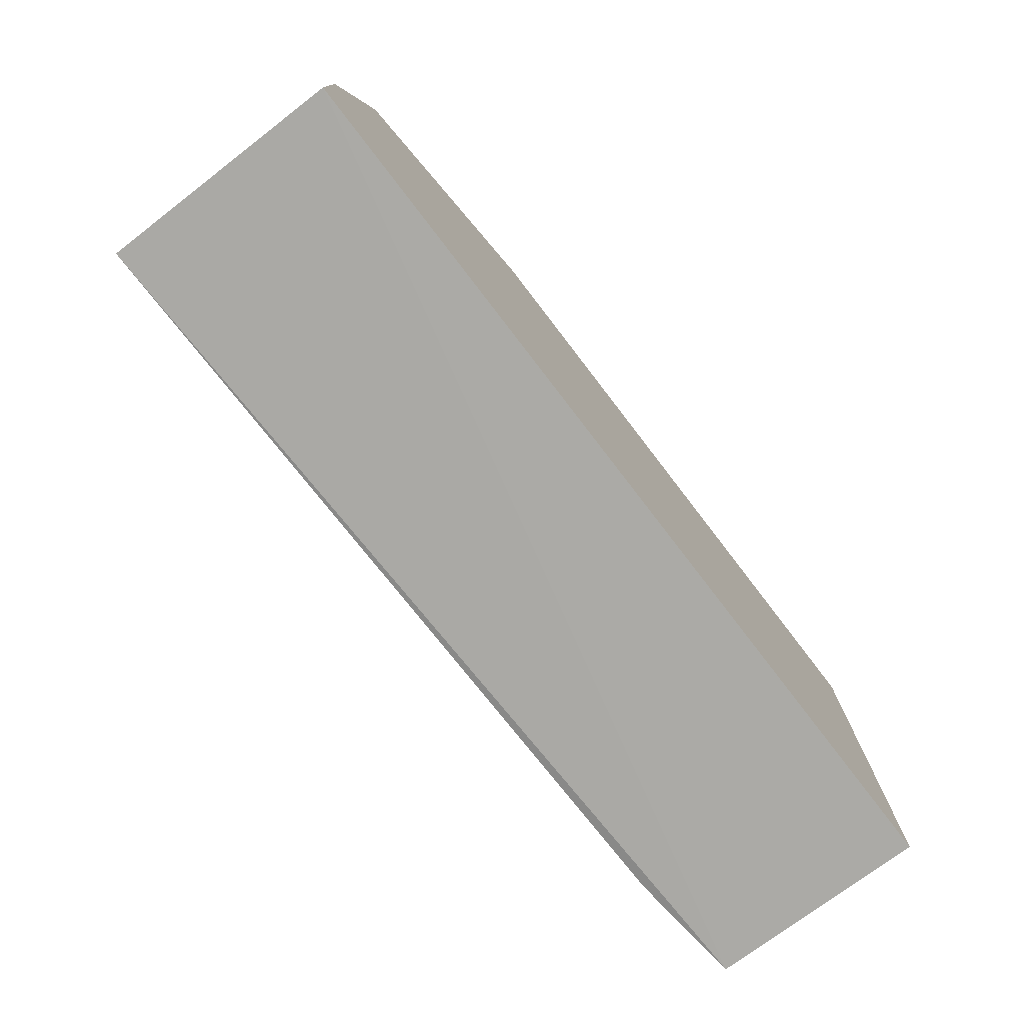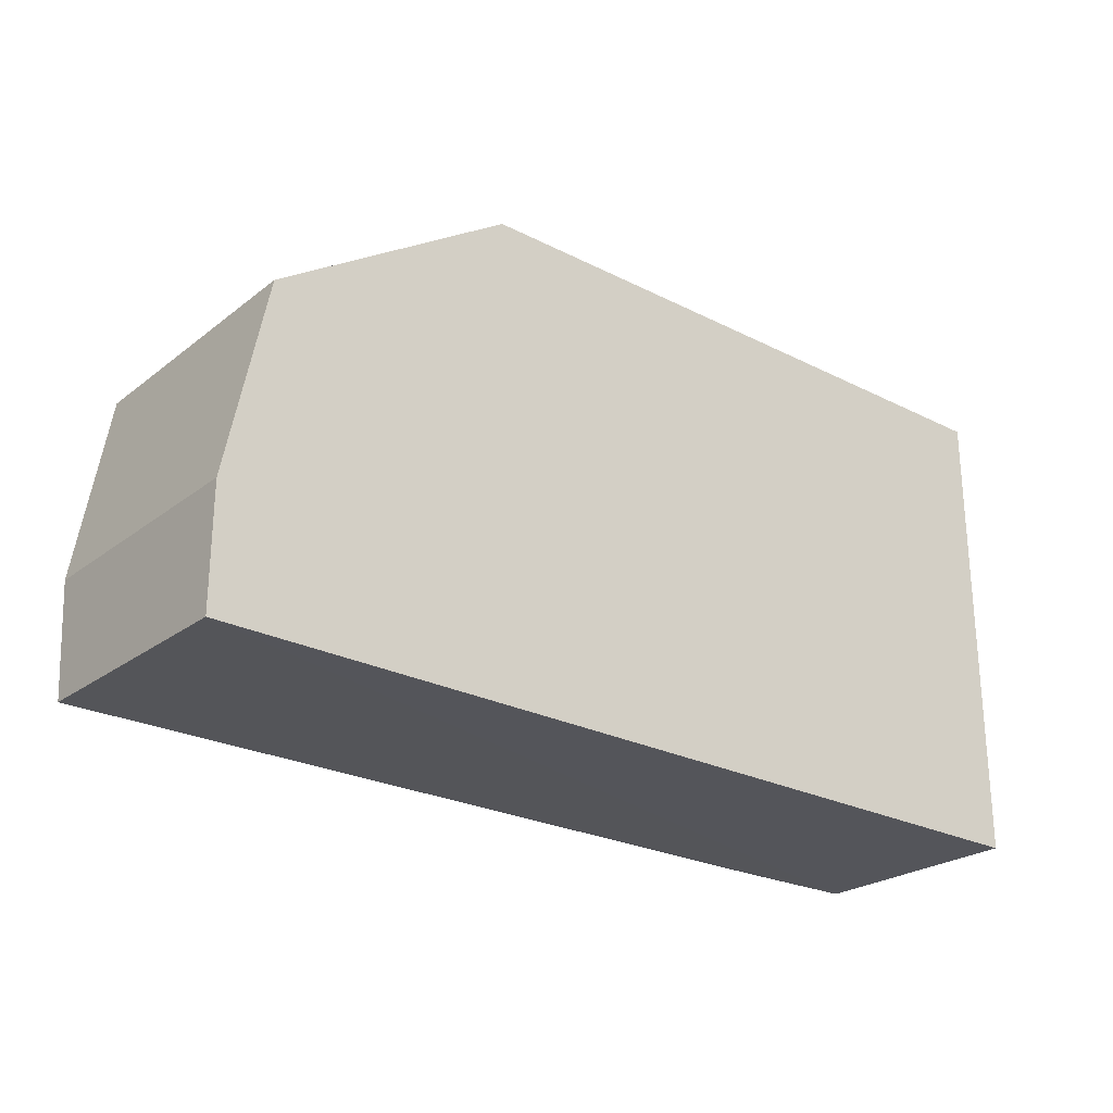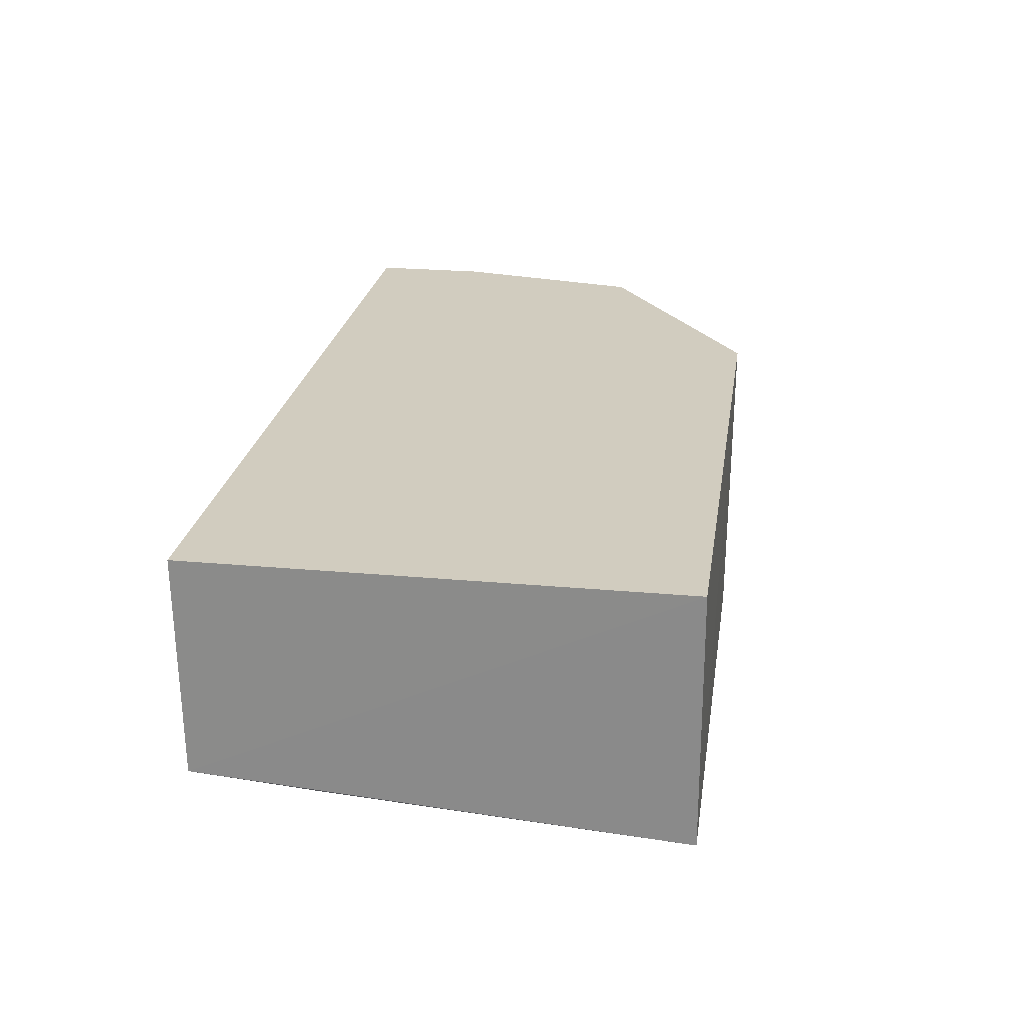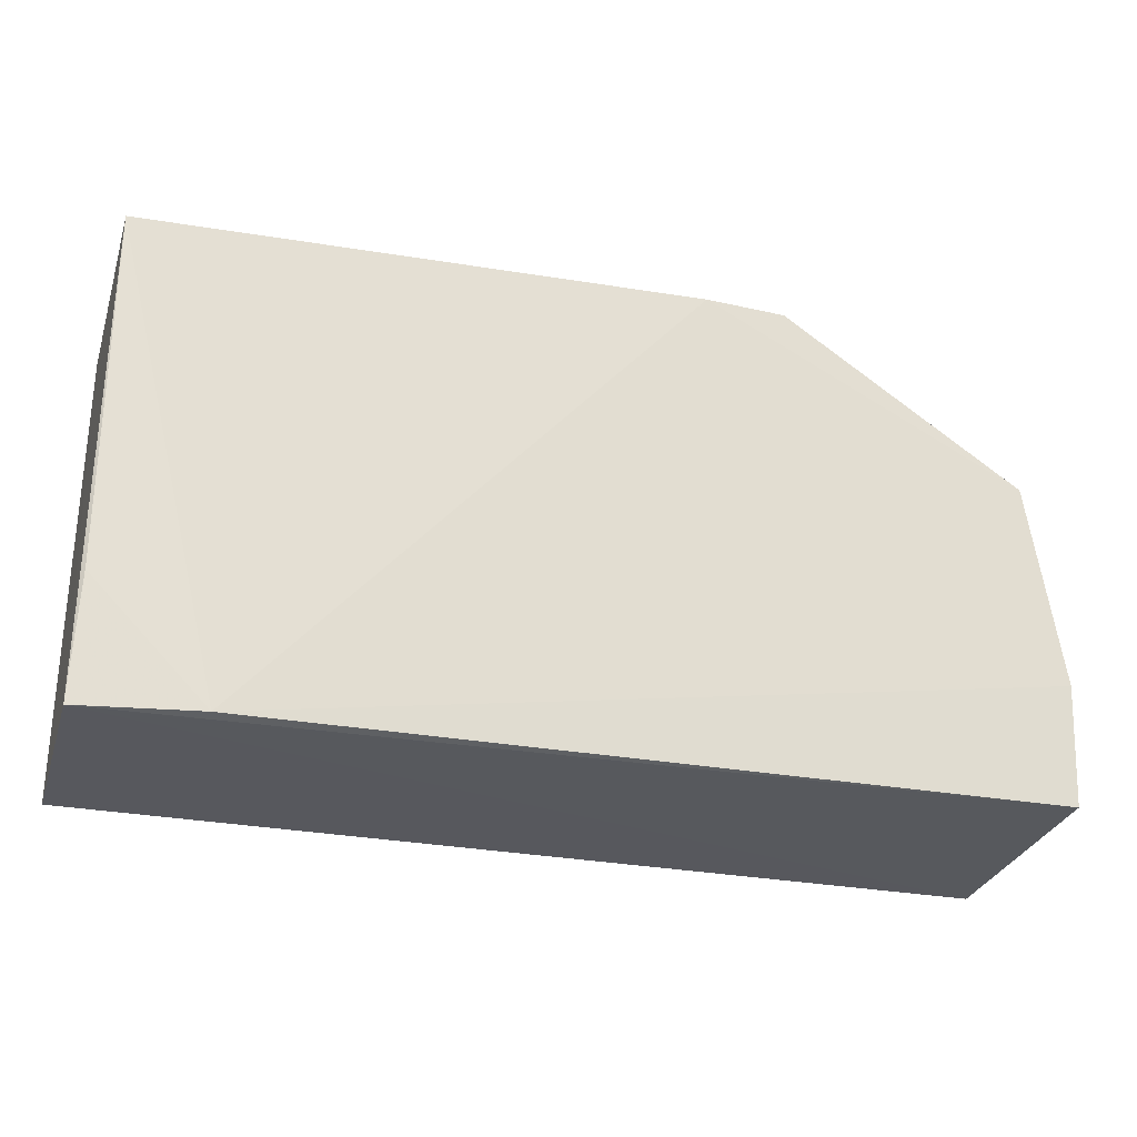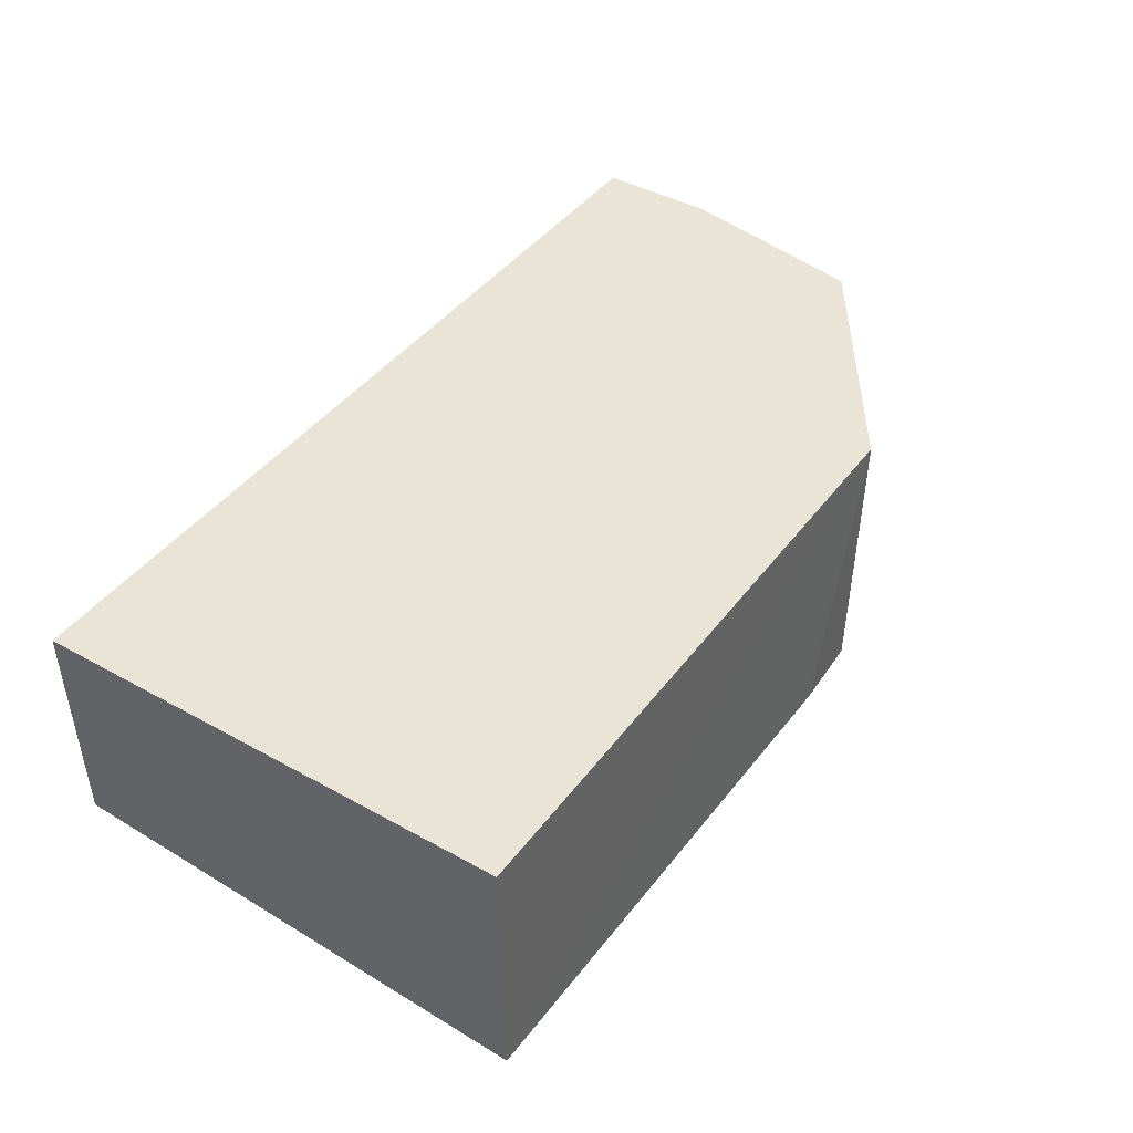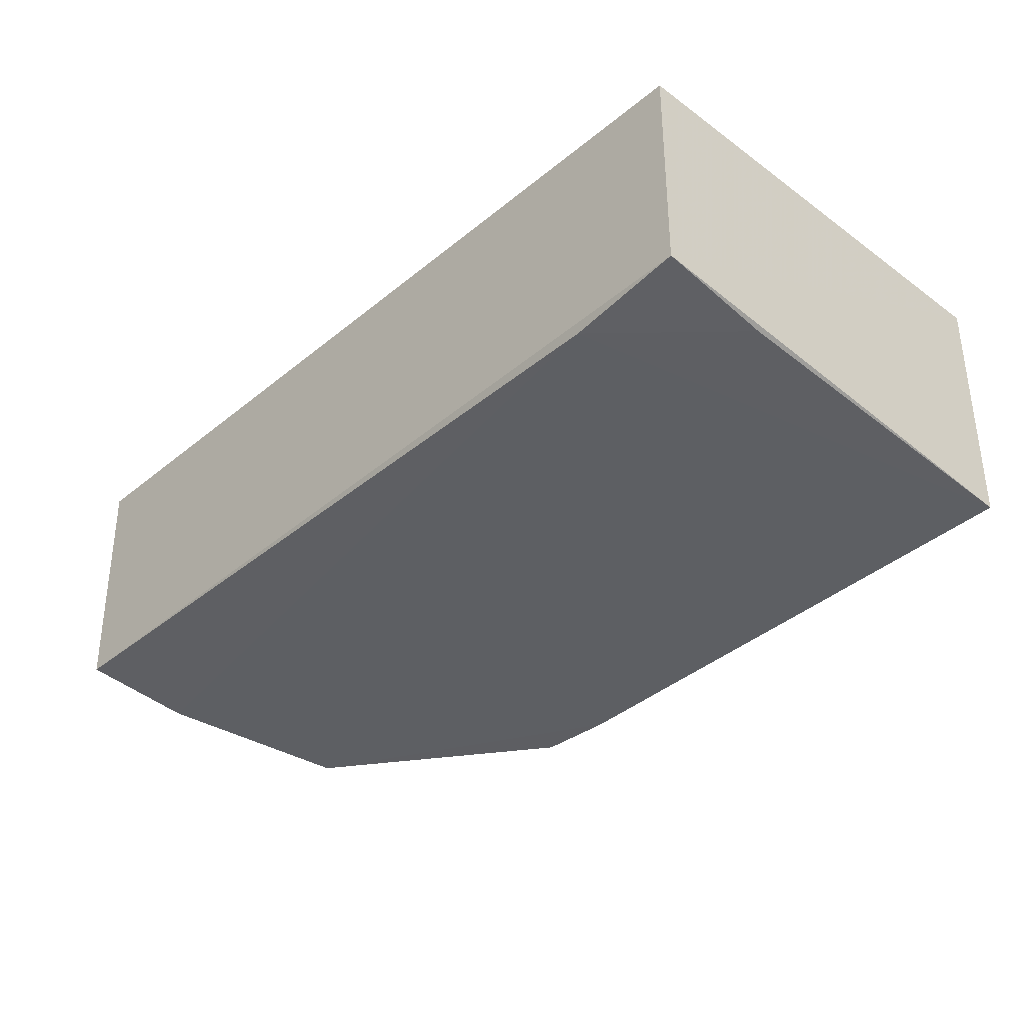
<metadata>
{"format":"obj","ext":"obj","renderer":"f3d","projection":"perspective","resolution":1024,"background":"white","views":[{"elev":-76.1,"azim":127.5,"up":"+Z"},{"elev":-25.4,"azim":140.8,"up":"+Z"},{"elev":24.1,"azim":-81.3,"up":"+Y"},{"elev":-28.5,"azim":-15.9,"up":"+Z"},{"elev":42.5,"azim":-56.4,"up":"+Y"},{"elev":-36.2,"azim":-133.4,"up":"+Y"}]}
</metadata>
<code>
v 0.1075 -0.113 -0.1589
v 0.1226 -0.1021 -0.2787
v 0.1075 -0.009832 -0.1591
v -0.2258 -0.009832 -0.09848
v -0.2249 -0.09369 -0.2796
v 0.01664 -0.009832 -0.09848
v 0.1226 -0.1067 -0.234
v -0.2244 -0.1069 -0.09811
v 0.1227 -0.009832 -0.2803
v -0.1793 -0.09845 -0.2784
v 0.01643 -0.116 -0.09986
v 0.1227 -0.009832 -0.2348
v -0.2258 -0.009832 -0.2803
v -0.2234 -0.09831 -0.2333
v -0.01367 -0.1158 -0.09848
f 6 1 3
f 6 3 4
f 7 3 1
f 8 4 5
f 8 6 4
f 9 2 5
f 9 7 2
f 9 4 3
f 10 5 2
f 10 2 7
f 10 7 1
f 11 1 6
f 12 9 3
f 12 3 7
f 12 7 9
f 13 9 5
f 13 5 4
f 13 4 9
f 14 10 8
f 14 8 5
f 14 5 10
f 15 11 6
f 15 6 8
f 15 8 10
f 15 10 1
f 15 1 11

</code>
